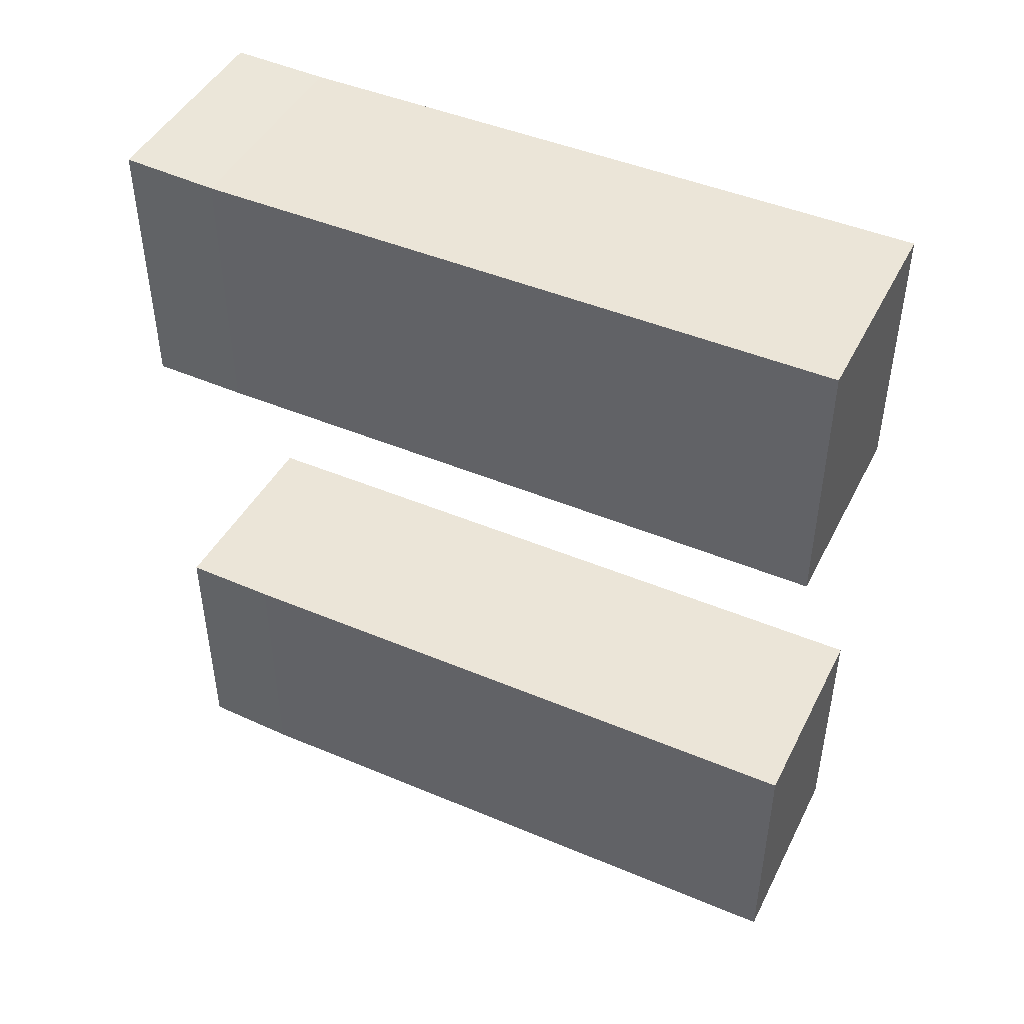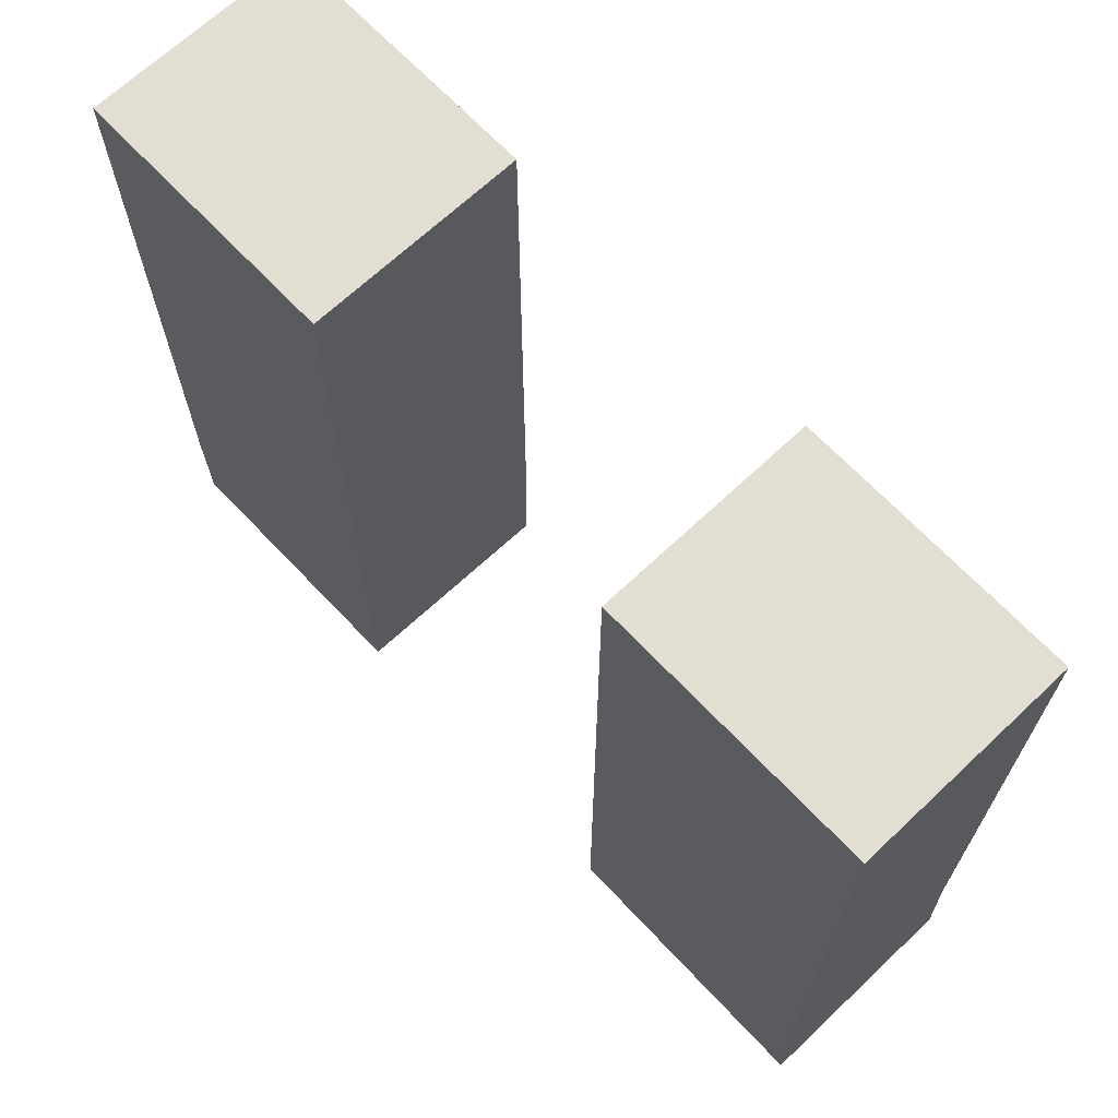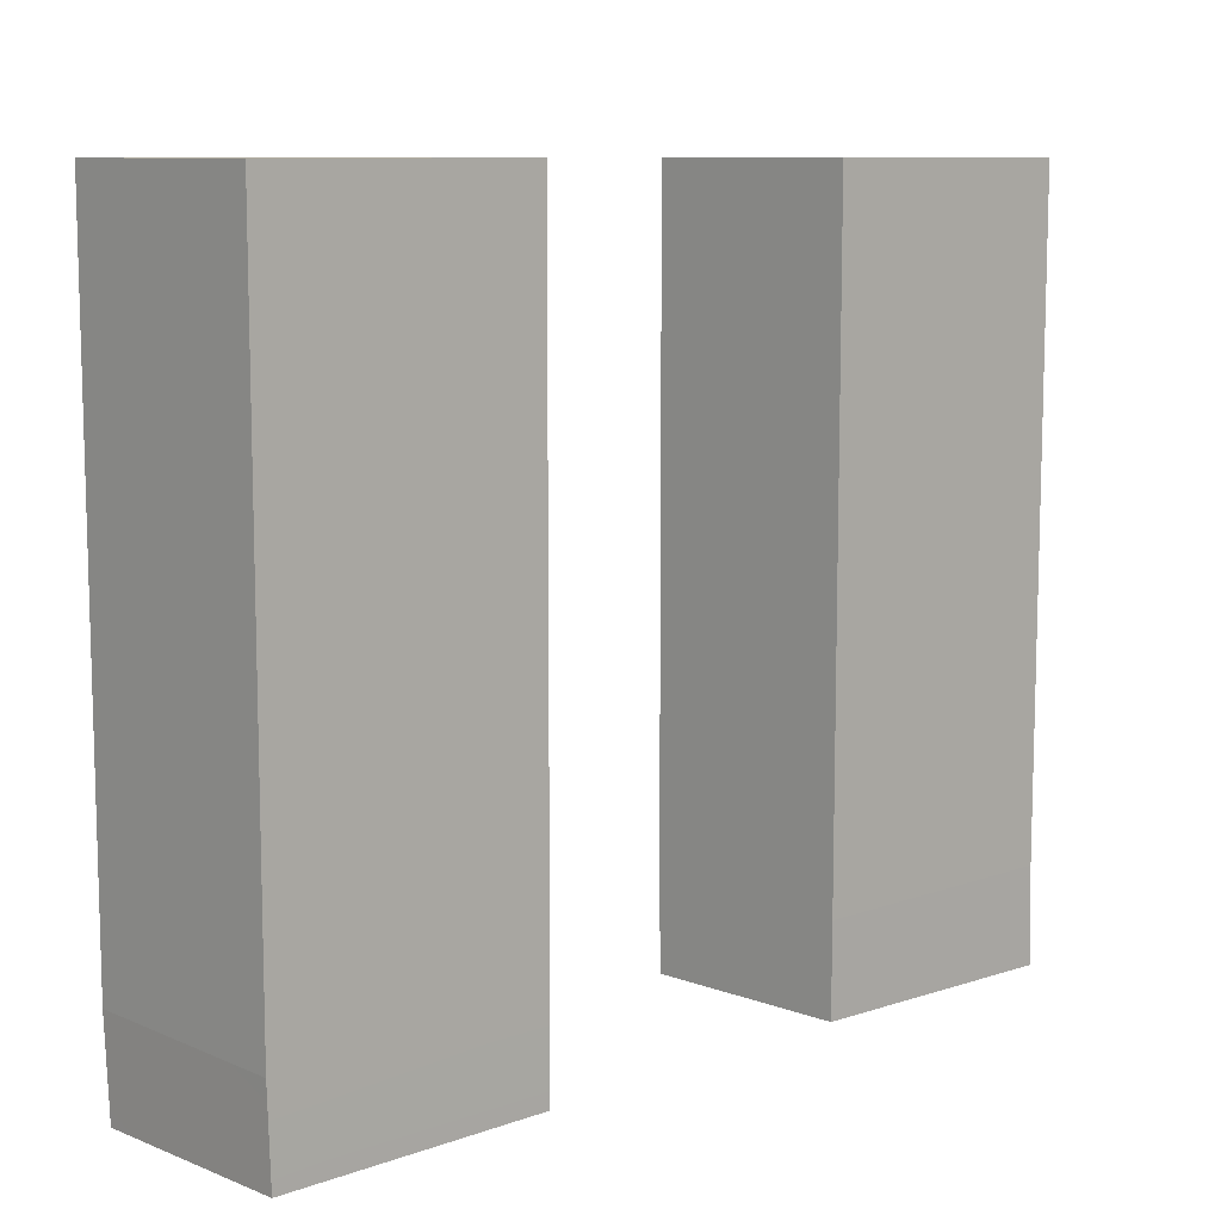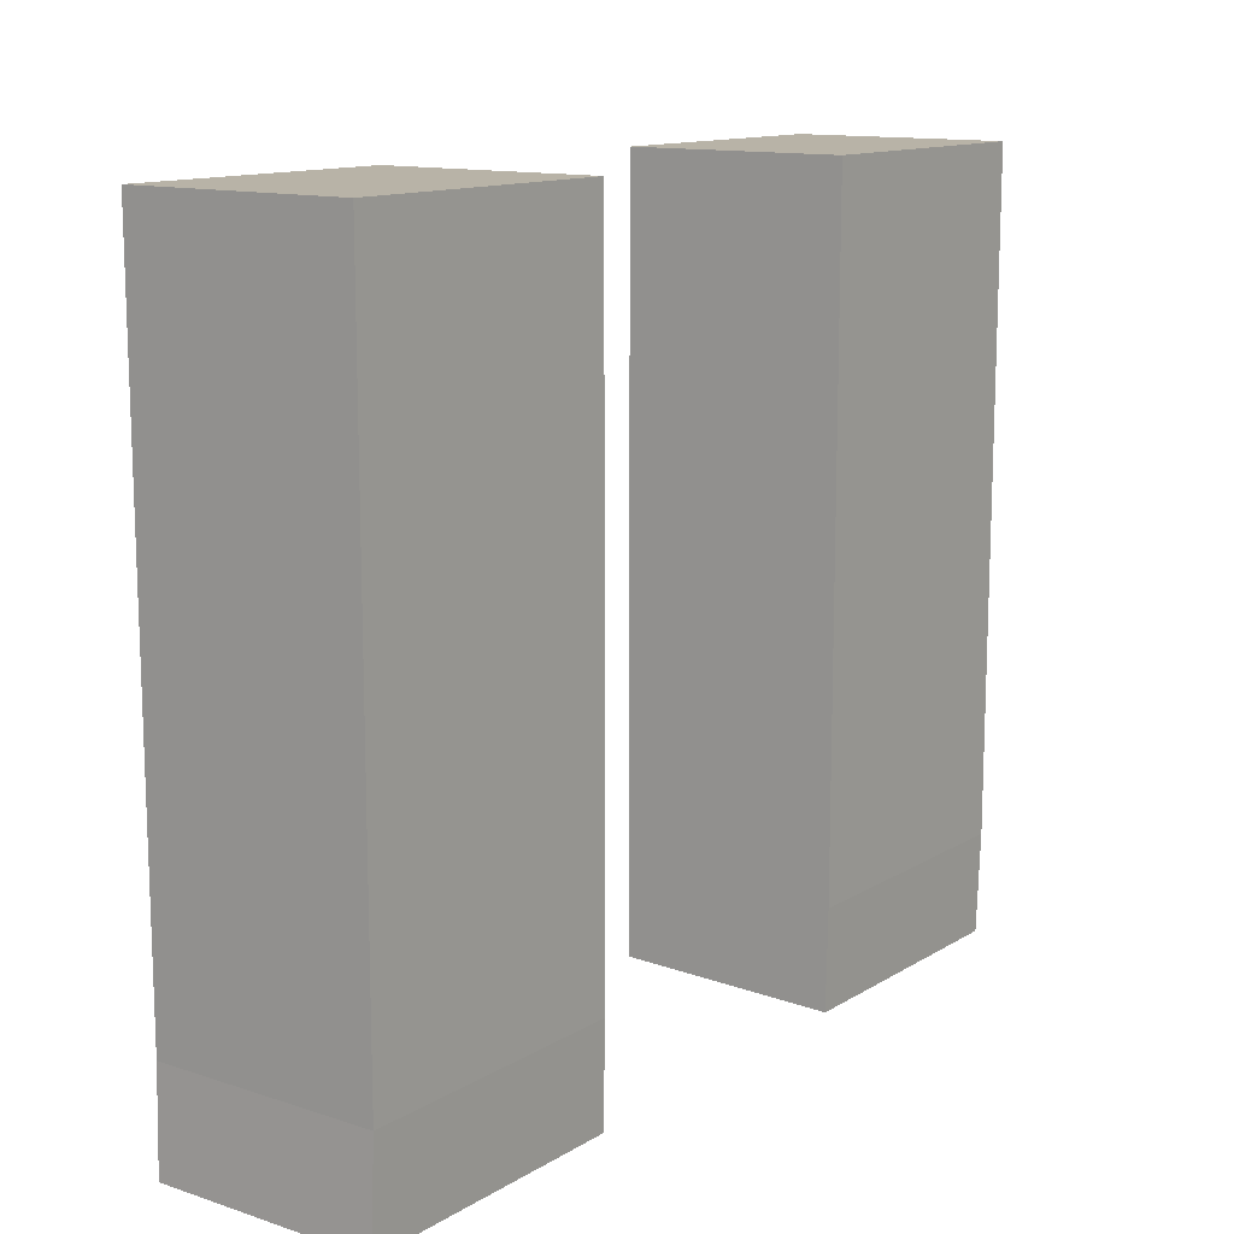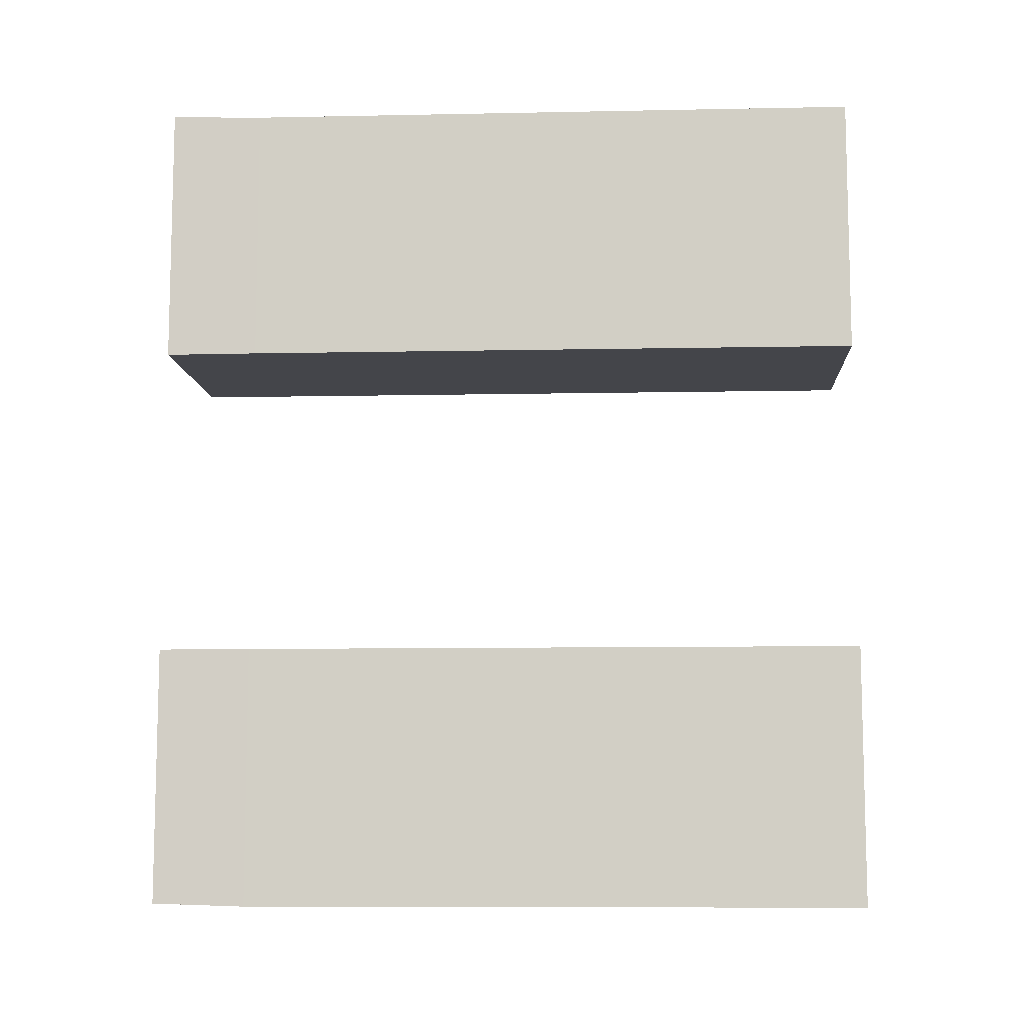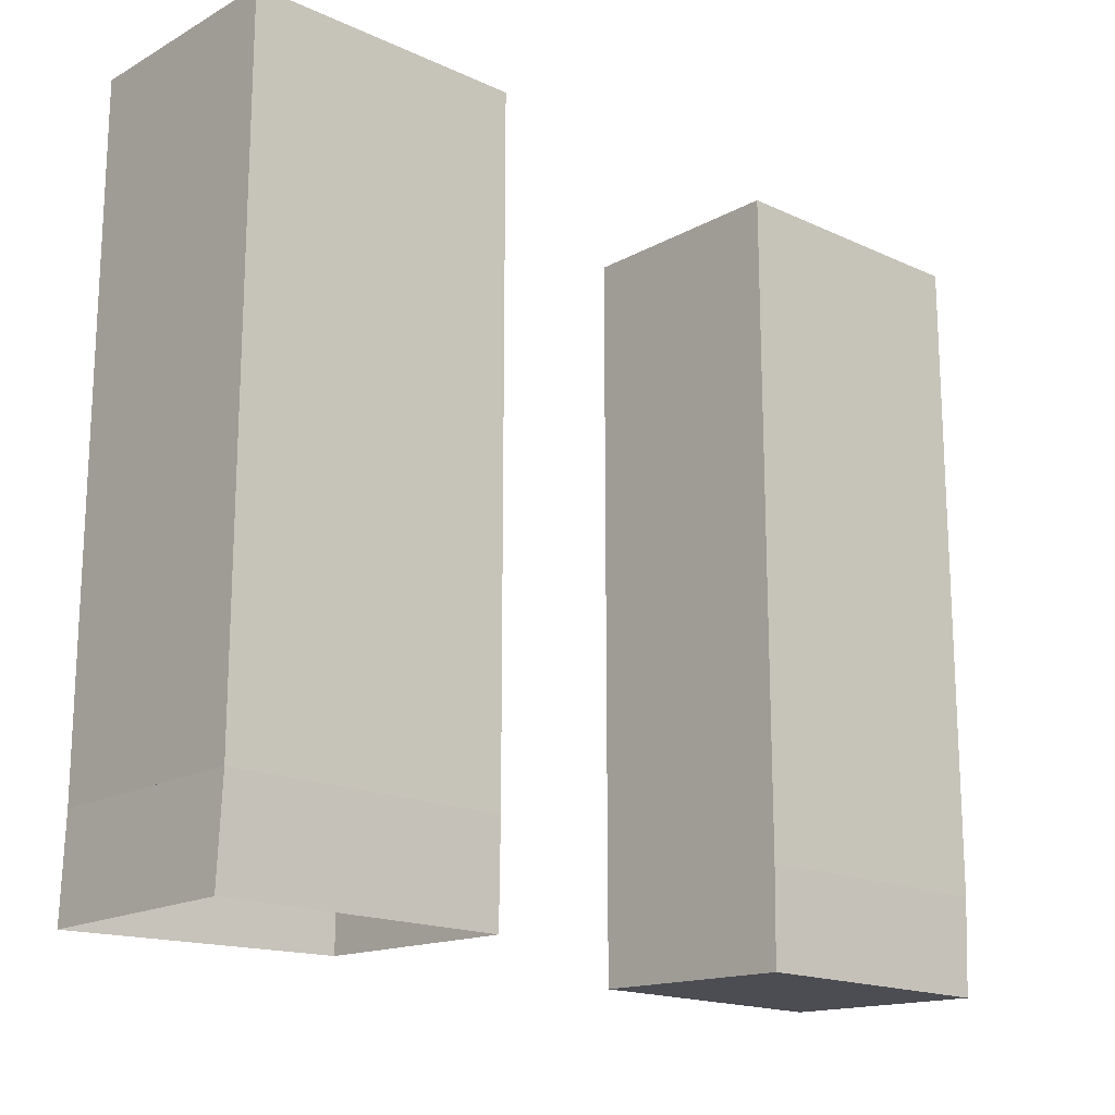
<metadata>
{"format":"obj","ext":"obj","renderer":"f3d","projection":"perspective","resolution":1024,"background":"white","views":[{"elev":45.6,"azim":-64.2,"up":"+Y"},{"elev":67.7,"azim":136.6,"up":"+Z"},{"elev":9.6,"azim":47.4,"up":"+Z"},{"elev":12.9,"azim":-143.3,"up":"+Z"},{"elev":-9.3,"azim":-87.0,"up":"+Y"},{"elev":-17.3,"azim":-132.4,"up":"+Z"}]}
</metadata>
<code>
v -69.86 154.7 -162.8
v -69.86 154.7 -162.8
v -69.86 154.7 -162.8
v -69.86 160.7 -162.8
v -69.86 160.7 -162.8
v -69.86 149.7 -162.8
v -69.86 149.7 -162.8
v -69.86 149.7 -162.8
v -69.86 165.7 -162.8
v -69.86 165.7 -162.8
v -65.9 165.7 -162.8
v -65.9 165.7 -162.8
v -65.89 154.7 -162.7
v -65.89 154.7 -162.7
v -65.89 154.7 -162.7
v -65.89 160.7 -162.7
v -65.89 160.7 -162.7
v -65.89 149.7 -162.7
v -65.89 149.7 -162.7
v -65.89 149.7 -162.7
v -69.89 154.7 -161
v -69.89 154.7 -161
v -69.89 154.7 -161
v -69.89 154.7 -161
v -69.89 154.7 -149
v -69.89 154.7 -149
v -69.89 154.7 -149
v -69.89 160.7 -161
v -69.89 160.7 -161
v -69.89 160.7 -161
v -69.89 160.7 -161
v -69.89 160.7 -149
v -69.89 160.7 -149
v -69.89 160.7 -149
v -69.89 149.7 -161
v -69.89 149.7 -161
v -69.89 149.7 -161
v -69.89 149.7 -161
v -69.89 149.7 -161
v -69.89 149.7 -149
v -69.89 149.7 -149
v -69.89 149.7 -149
v -69.89 165.7 -161
v -69.89 165.7 -161
v -69.89 165.7 -161
v -69.89 165.7 -161
v -69.89 165.7 -161
v -69.89 165.7 -149
v -69.89 165.7 -149
v -69.89 165.7 -149
v -65.89 154.7 -161
v -65.89 154.7 -161
v -65.89 154.7 -161
v -65.89 154.7 -149
v -65.89 154.7 -149
v -65.89 154.7 -149
v -65.89 160.7 -161
v -65.89 160.7 -161
v -65.89 160.7 -161
v -65.89 160.7 -161
v -65.89 160.7 -149
v -65.89 160.7 -149
v -65.89 160.7 -149
v -65.89 149.7 -161
v -65.89 149.7 -161
v -65.89 149.7 -161
v -65.89 149.7 -161
v -65.89 149.7 -149
v -65.89 149.7 -149
v -65.89 149.7 -149
v -65.89 165.7 -161
v -65.89 165.7 -161
v -65.89 165.7 -161
v -65.89 165.7 -161
v -65.89 165.7 -161
v -65.89 165.7 -149
v -65.89 165.7 -149
v -65.89 165.7 -149
f 67 42 70
f 76 44 72
f 1 20 14
f 65 56 53
f 5 46 31
f 24 7 2
f 69 27 55
f 19 53 13
f 51 25 22
f 52 35 64
f 73 30 59
f 61 29 32
f 17 71 12
f 62 50 77
f 16 29 57
f 21 40 36
f 15 22 3
f 75 9 11
f 33 43 49
f 60 78 74
f 18 38 66
f 67 39 42
f 76 48 44
f 1 6 20
f 65 68 56
f 5 10 46
f 24 37 7
f 69 41 27
f 19 65 53
f 51 54 25
f 52 23 35
f 73 45 30
f 61 57 29
f 17 58 71
f 62 34 50
f 16 4 29
f 21 26 40
f 15 51 22
f 75 47 9
f 33 28 43
f 60 63 78
f 18 8 38

</code>
